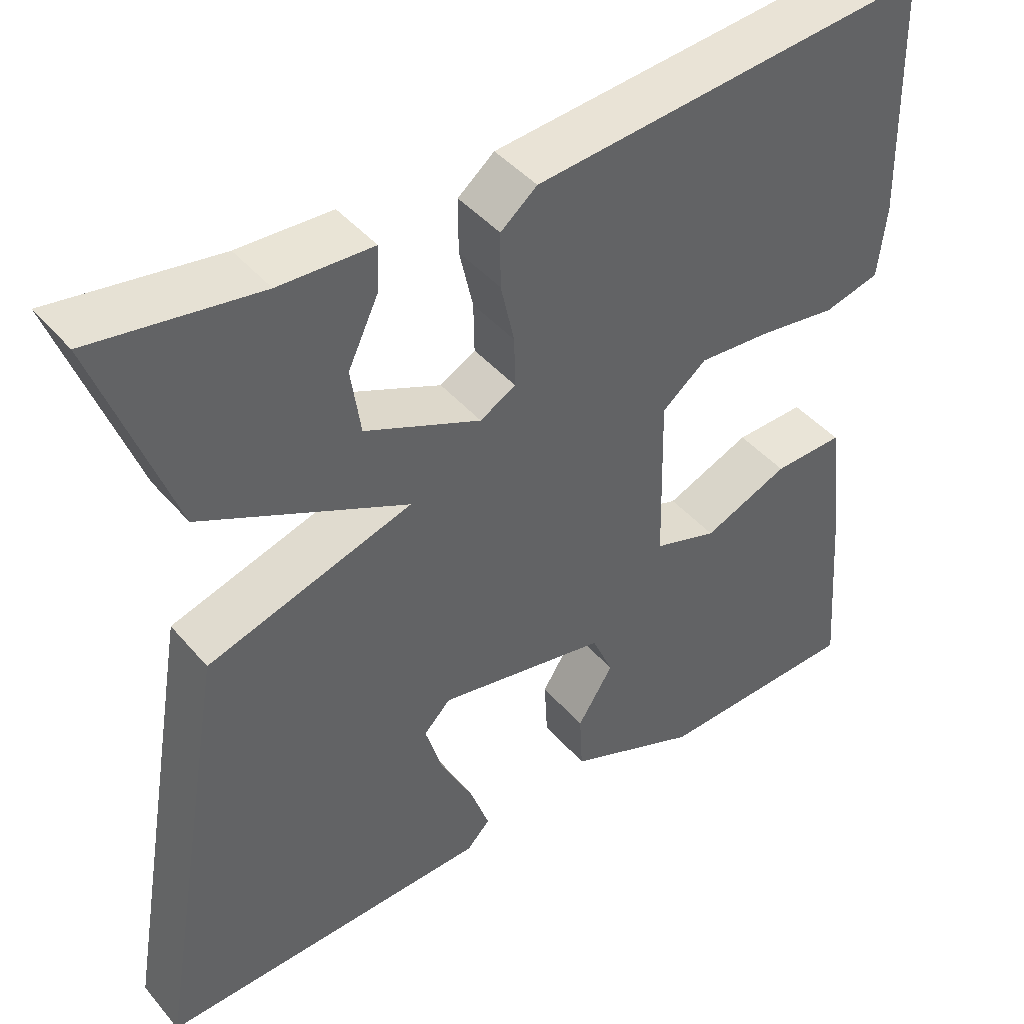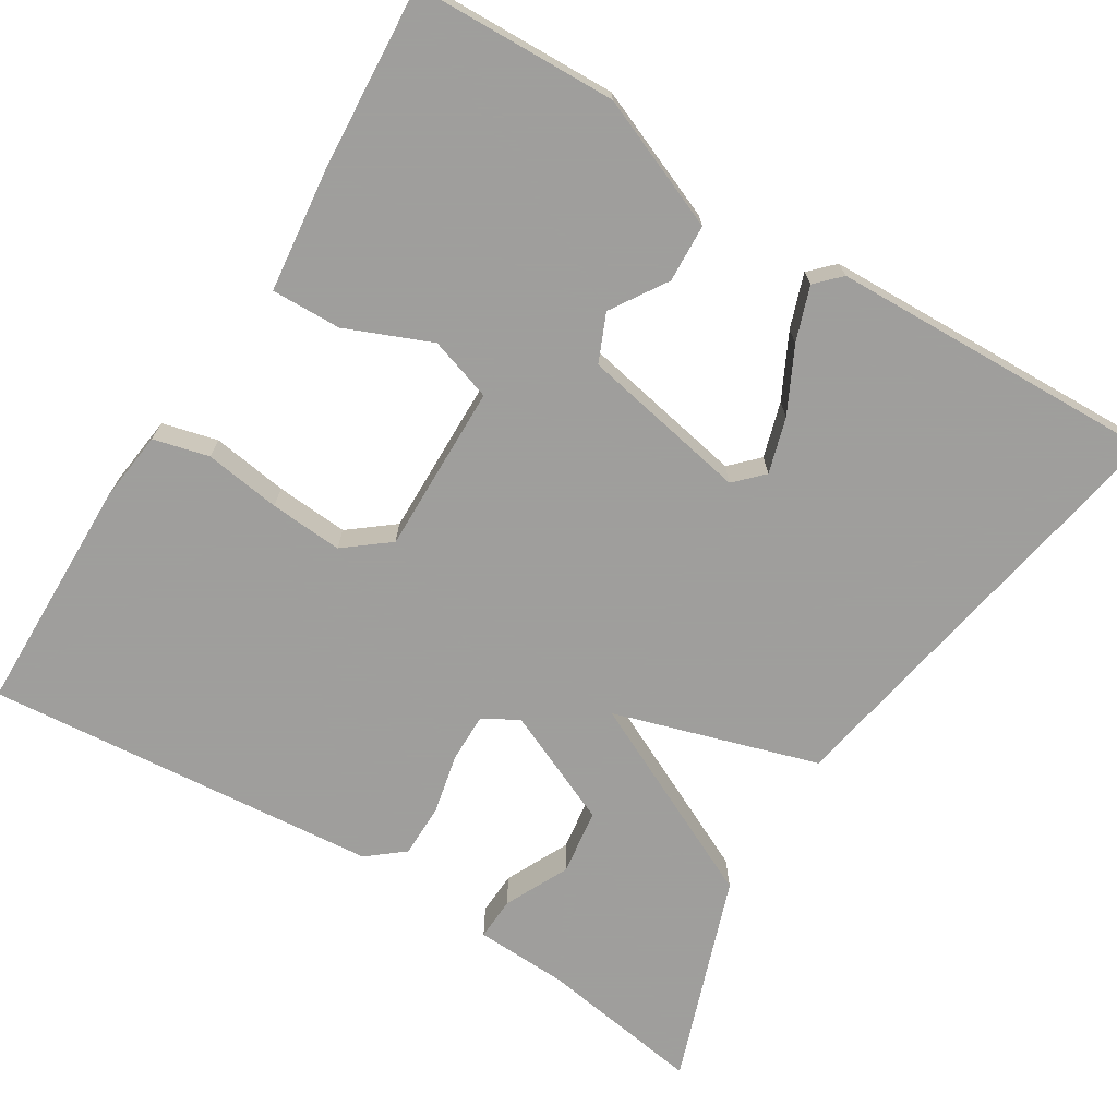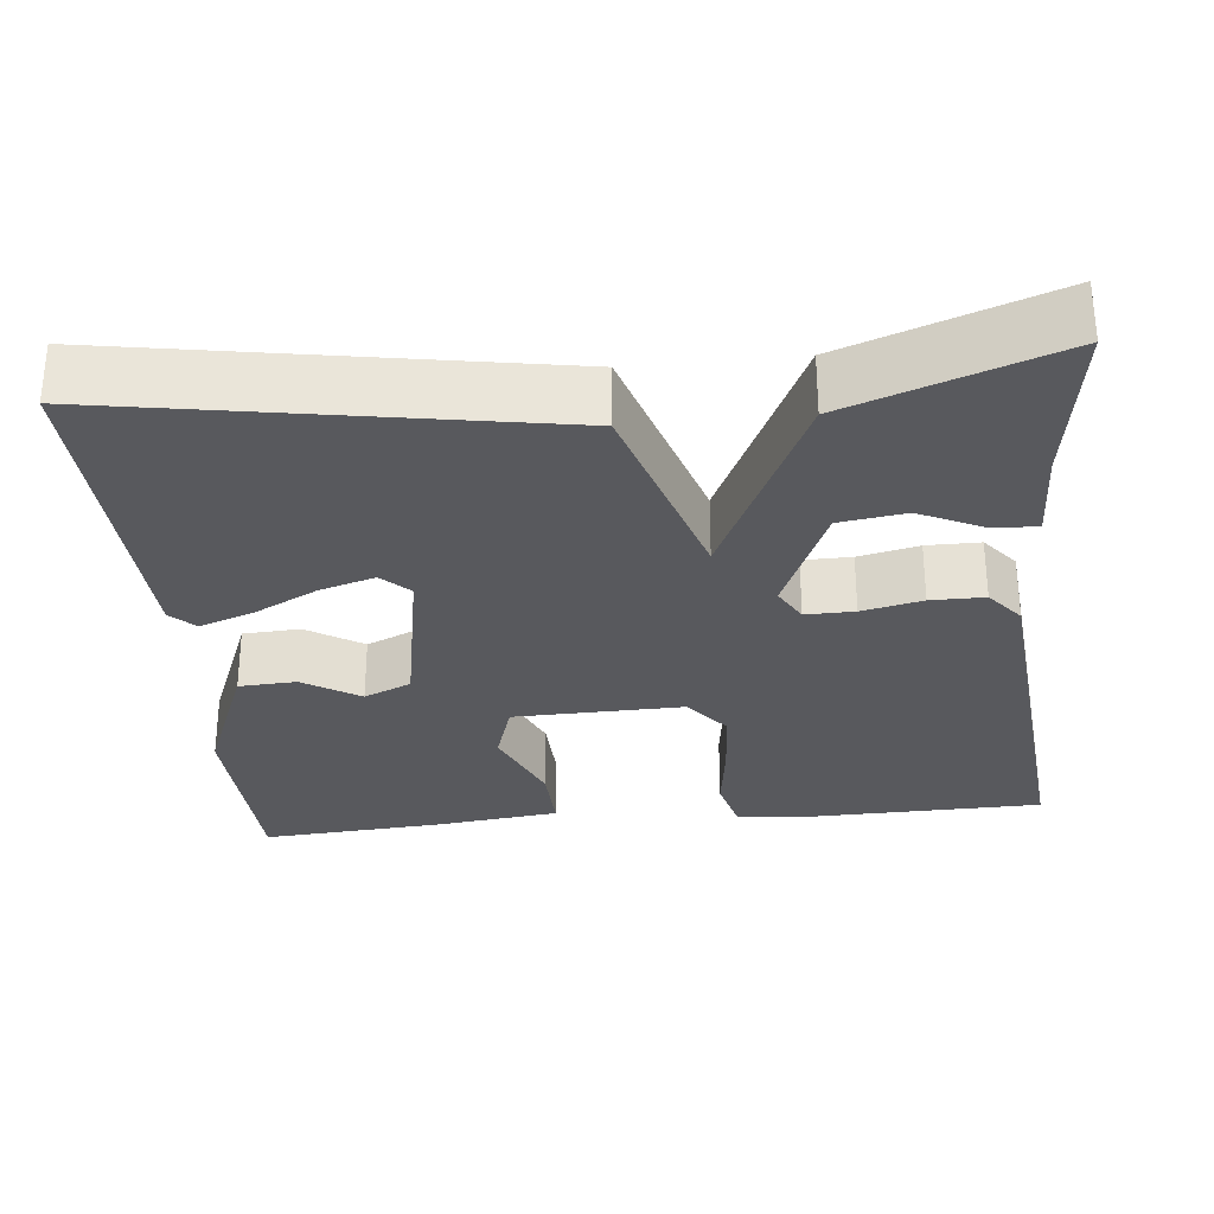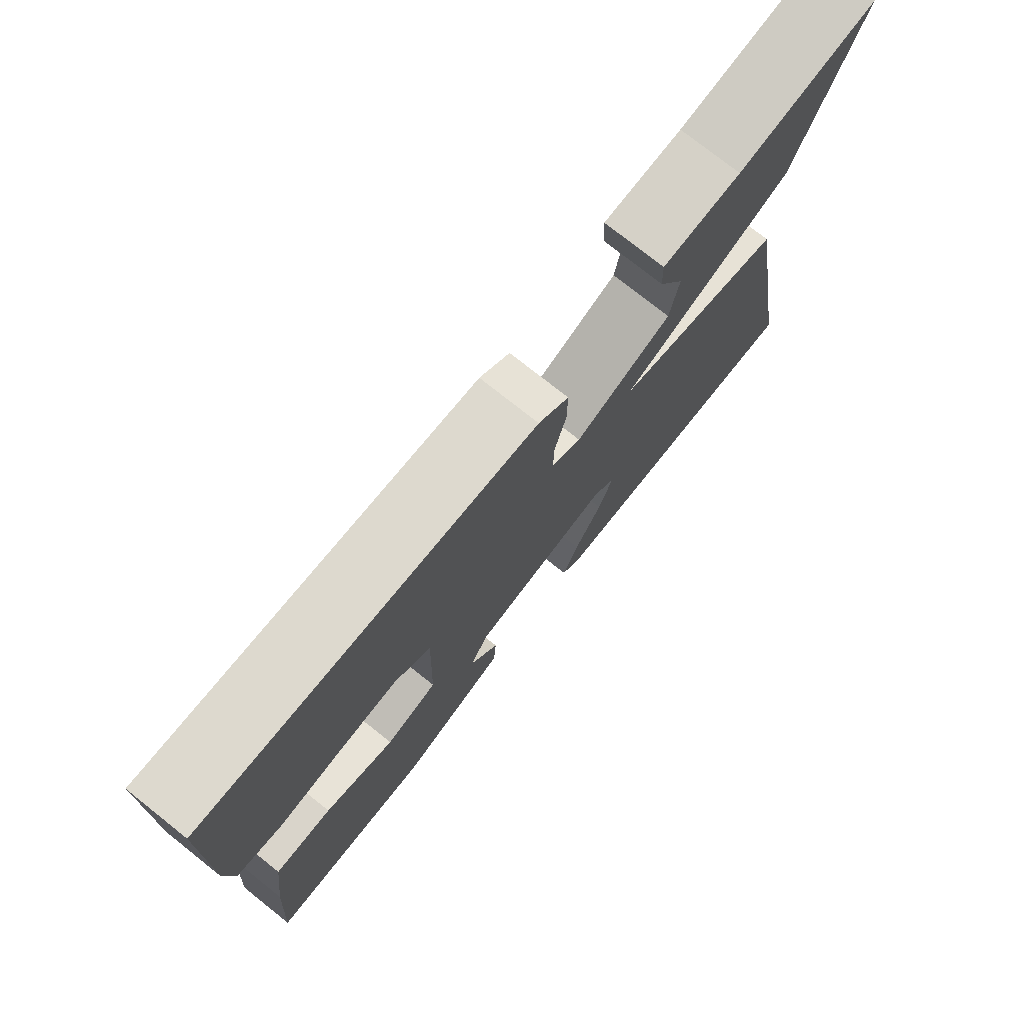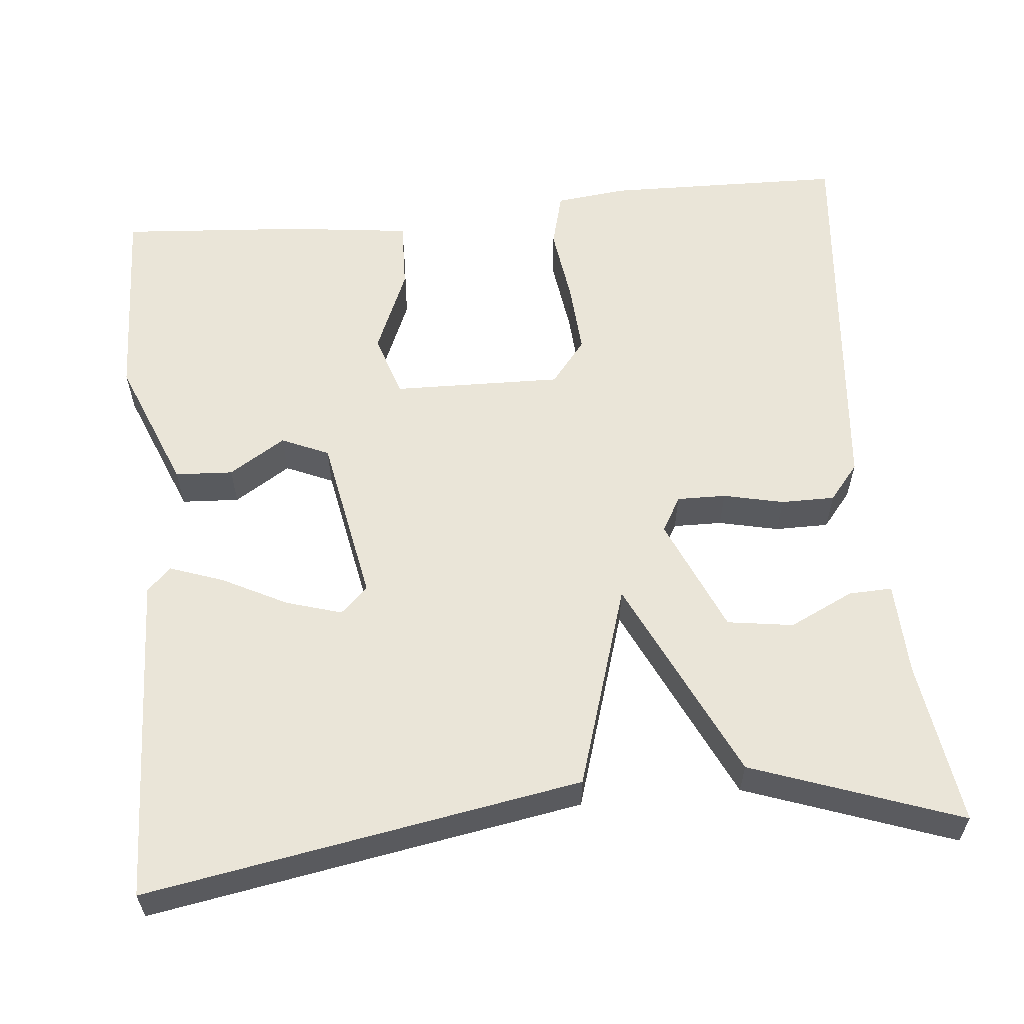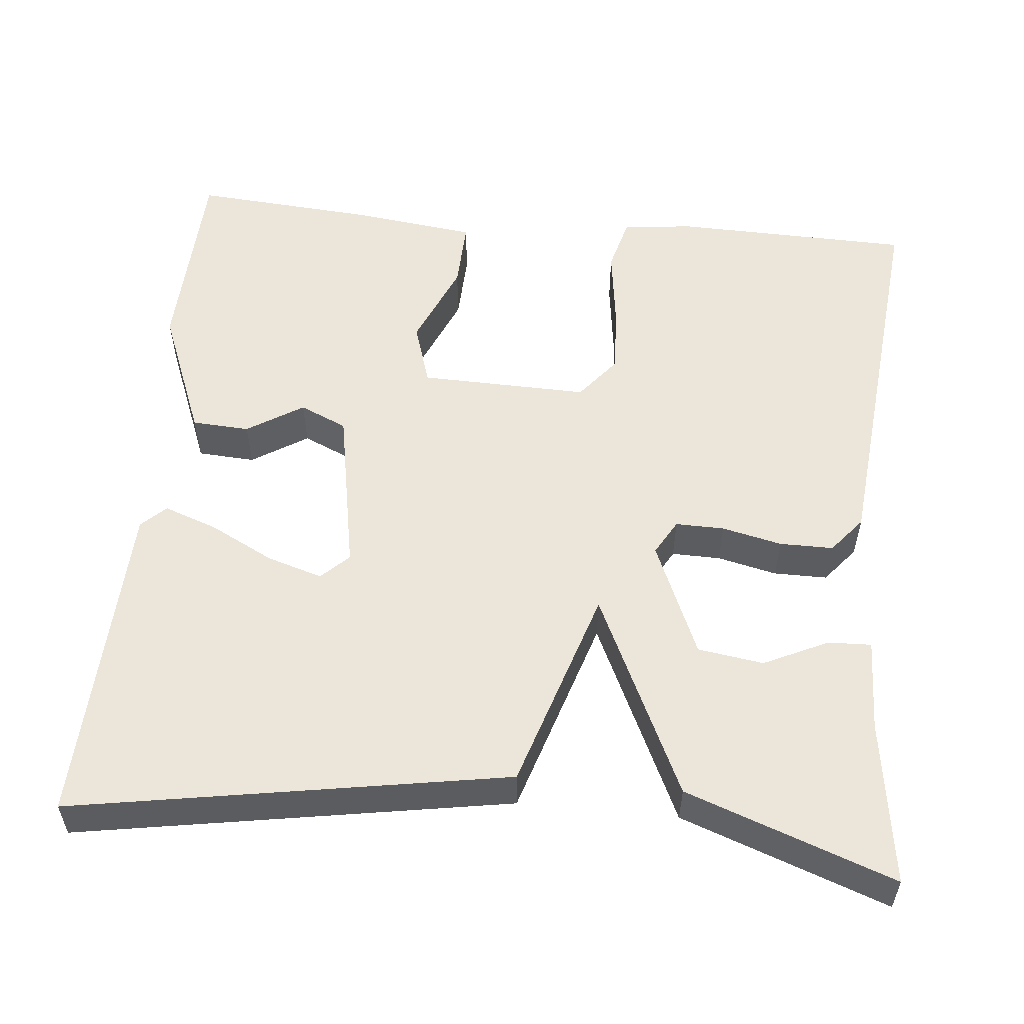
<metadata>
{"format":"obj","ext":"obj","renderer":"f3d","projection":"perspective","resolution":1024,"background":"white","views":[{"elev":43.3,"azim":-37.0,"up":"+Z"},{"elev":-71.1,"azim":147.9,"up":"+Y"},{"elev":-29.9,"azim":-84.3,"up":"+Y"},{"elev":76.6,"azim":128.4,"up":"+Z"},{"elev":59.0,"azim":-95.6,"up":"+Y"},{"elev":55.1,"azim":-84.4,"up":"+Y"}]}
</metadata>
<code>
v 0.5 0.07 -0.5
v 0.248 0.07 -0.51
v 0.084 0.07 -0.444
v 0.08 0.07 -0.372
v 0.124 0.07 -0.302
v 0.098 0.07 -0.243
v -0.112 0.07 -0.204
v -0.145 0.07 -0.238
v -0.124 0.07 -0.307
v -0.083 0.07 -0.387
v -0.059 0.07 -0.454
v -0.088 0.07 -0.484
v -0.5 0.07 -0.5
v -0.407 0.07 0.041
v -0.153 0.07 0.121
v -0.407 0.07 0.241
v -0.5 0.07 0.5
v -0.295 0.07 0.47
v -0.179 0.07 0.466
v -0.181 0.07 0.412
v -0.219 0.07 0.332
v -0.207 0.07 0.25
v -0.063 0.07 0.188
v -0.019 0.07 0.213
v -0.02 0.07 0.274
v -0.037 0.07 0.349
v -0.037 0.07 0.416
v 0.008 0.07 0.453
v 0.5 0.07 0.5
v 0.507 0.07 0.203
v 0.497 0.07 0.114
v 0.428 0.07 0.096
v 0.333 0.07 0.109
v 0.242 0.07 0.115
v 0.187 0.07 0.071
v 0.192 0.07 -0.14
v 0.271 0.07 -0.165
v 0.377 0.07 -0.12
v 0.464 0.07 -0.117
v 0.483 0.07 -0.272
v 0.5 0 -0.5
v 0.248 0 -0.51
v 0.084 0 -0.444
v 0.08 0 -0.372
v 0.124 0 -0.302
v 0.098 0 -0.243
v -0.112 0 -0.204
v -0.145 0 -0.238
v -0.124 0 -0.307
v -0.083 0 -0.387
v -0.059 0 -0.454
v -0.088 0 -0.484
v -0.5 0 -0.5
v -0.407 0 0.041
v -0.153 0 0.121
v -0.407 0 0.241
v -0.5 0 0.5
v -0.295 0 0.47
v -0.179 0 0.466
v -0.181 0 0.412
v -0.219 0 0.332
v -0.207 0 0.25
v -0.063 0 0.188
v -0.019 0 0.213
v -0.02 0 0.274
v -0.037 0 0.349
v -0.037 0 0.416
v 0.008 0 0.453
v 0.5 0 0.5
v 0.507 0 0.203
v 0.497 0 0.114
v 0.428 0 0.096
v 0.333 0 0.109
v 0.242 0 0.115
v 0.187 0 0.071
v 0.192 0 -0.14
v 0.271 0 -0.165
v 0.377 0 -0.12
v 0.464 0 -0.117
v 0.483 0 -0.272
f 3 4 5
f 2 3 5
f 1 2 5
f 40 1 5
f 39 40 5
f 38 39 5
f 37 38 5
f 36 37 5 6
f 35 36 6 7
f 31 32 33
f 30 31 33
f 29 30 33
f 28 29 33
f 27 28 33
f 26 27 33
f 25 26 33
f 24 25 33 34
f 23 24 34 35
f 18 19 20 21
f 18 21 22
f 17 18 22
f 15 16 17 22
f 13 14 15
f 11 12 13
f 10 11 13
f 9 10 13
f 8 9 13
f 7 8 13 15
f 35 7 15
f 15 22 23 35
f 45 44 43
f 45 43 42
f 45 42 41
f 45 41 80
f 45 80 79
f 45 79 78
f 45 78 77
f 46 45 77 76
f 47 46 76 75
f 73 72 71
f 73 71 70
f 73 70 69
f 73 69 68
f 73 68 67
f 73 67 66
f 73 66 65
f 74 73 65 64
f 75 74 64 63
f 61 60 59 58
f 62 61 58
f 62 58 57
f 62 57 56 55
f 55 54 53
f 53 52 51
f 53 51 50
f 53 50 49
f 53 49 48
f 55 53 48 47
f 55 47 75
f 75 63 62 55
f 1 41 42 2
f 2 42 43 3
f 3 43 44 4
f 4 44 45 5
f 5 45 46 6
f 6 46 47 7
f 7 47 48 8
f 8 48 49 9
f 9 49 50 10
f 10 50 51 11
f 11 51 52 12
f 12 52 53 13
f 13 53 54 14
f 14 54 55 15
f 15 55 56 16
f 16 56 57 17
f 17 57 58 18
f 18 58 59 19
f 19 59 60 20
f 20 60 61 21
f 21 61 62 22
f 22 62 63 23
f 23 63 64 24
f 24 64 65 25
f 25 65 66 26
f 26 66 67 27
f 27 67 68 28
f 28 68 69 29
f 29 69 70 30
f 30 70 71 31
f 31 71 72 32
f 32 72 73 33
f 33 73 74 34
f 34 74 75 35
f 35 75 76 36
f 36 76 77 37
f 37 77 78 38
f 38 78 79 39
f 39 79 80 40
f 40 80 41 1

</code>
